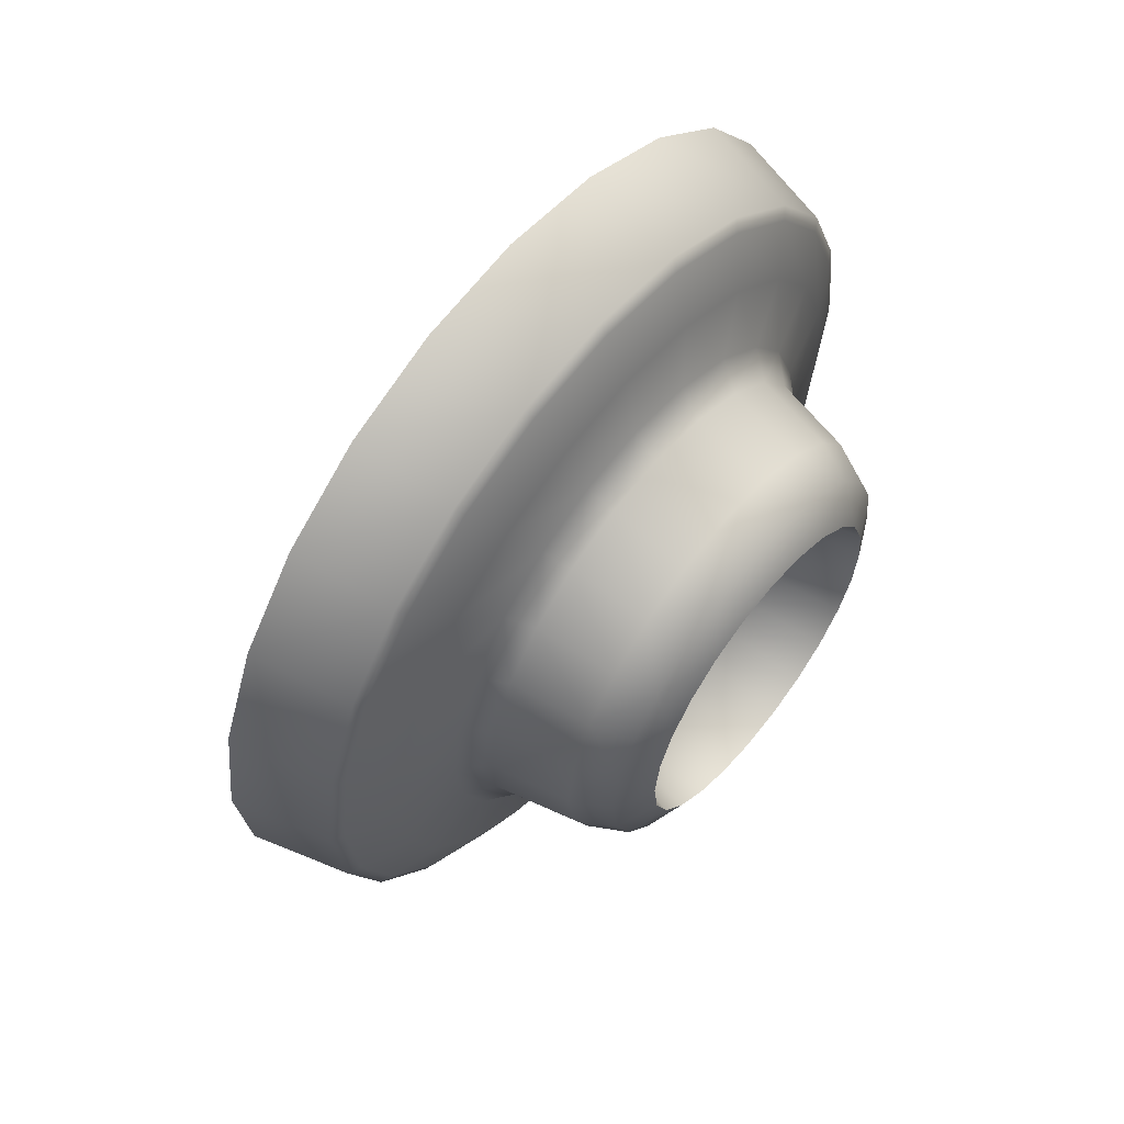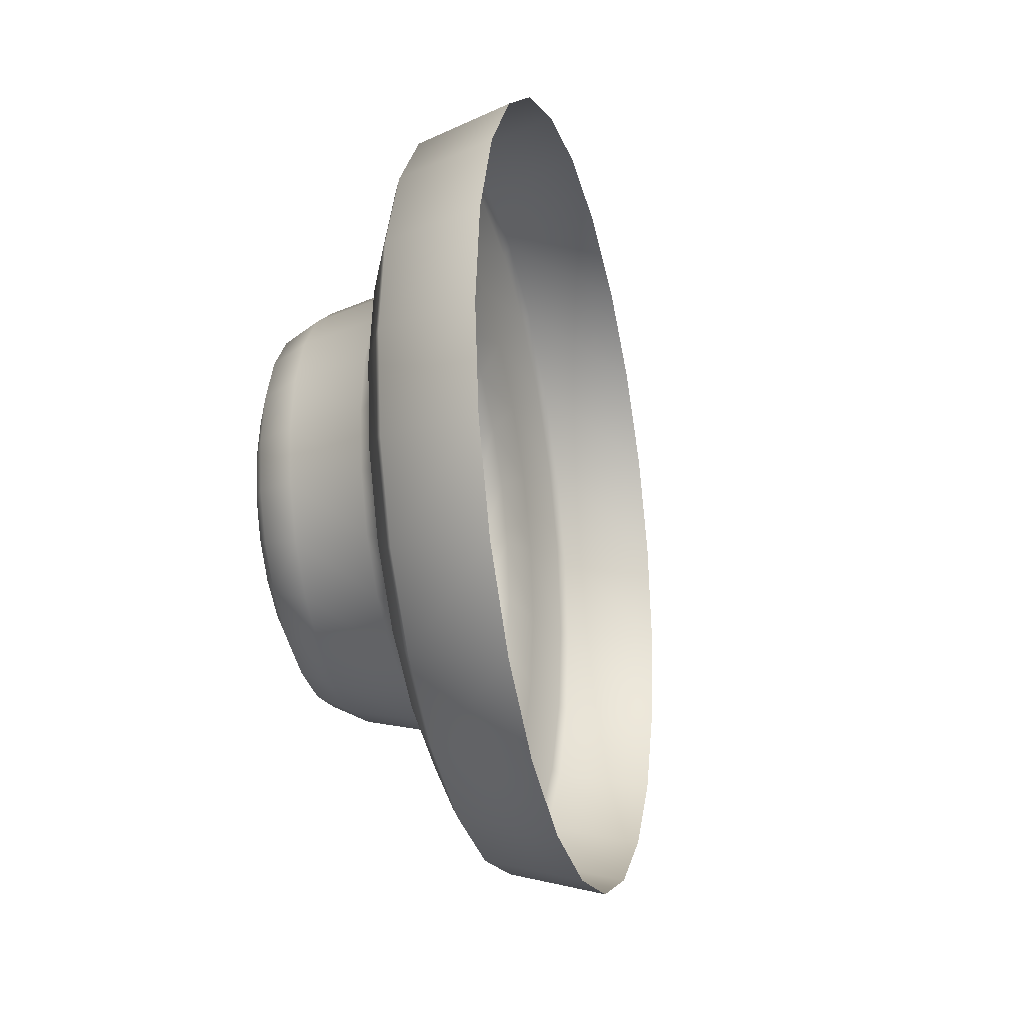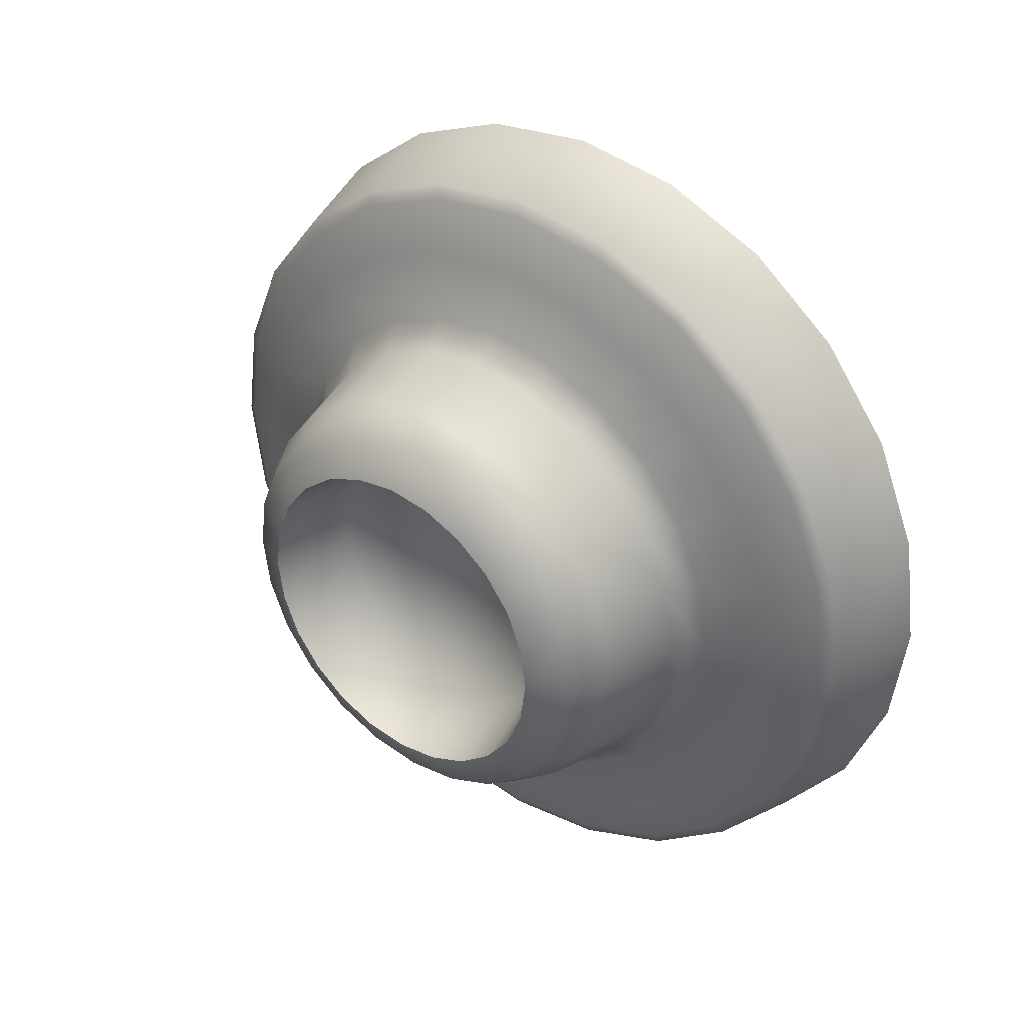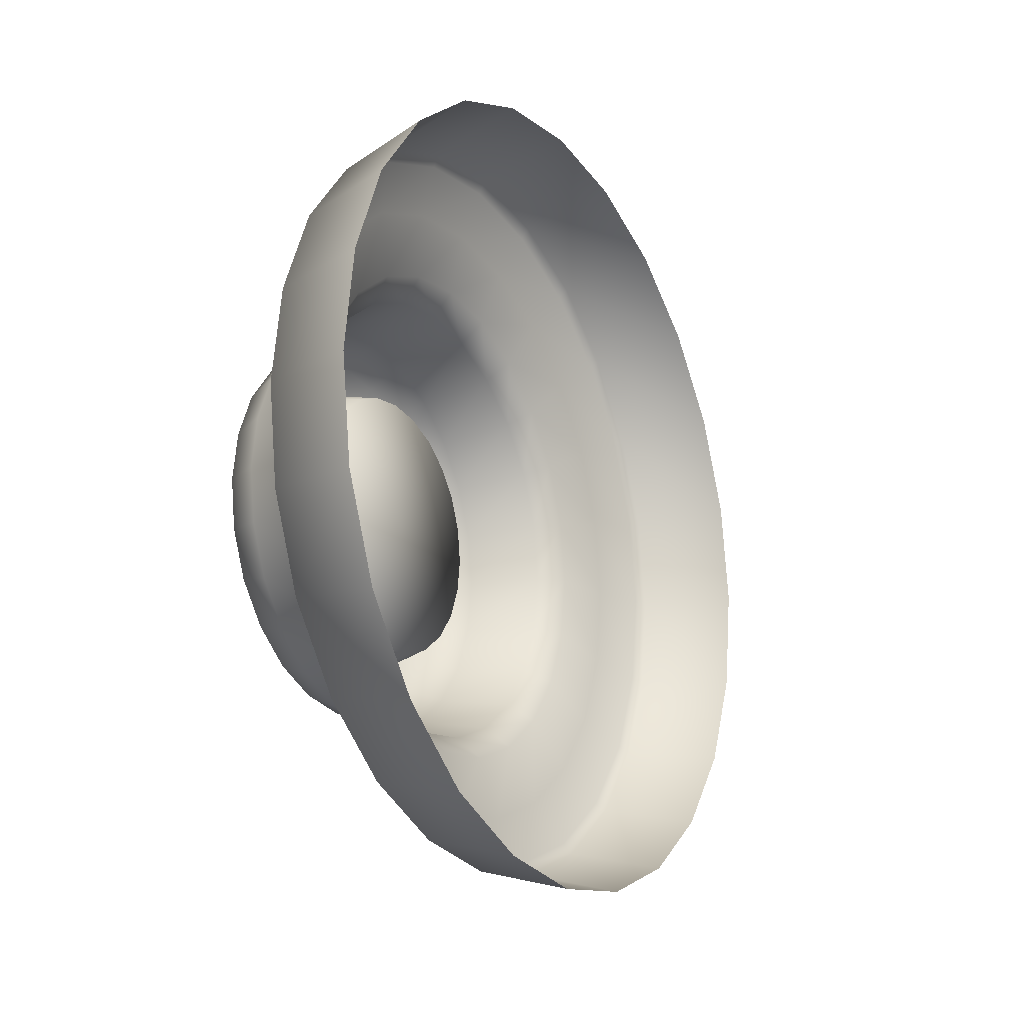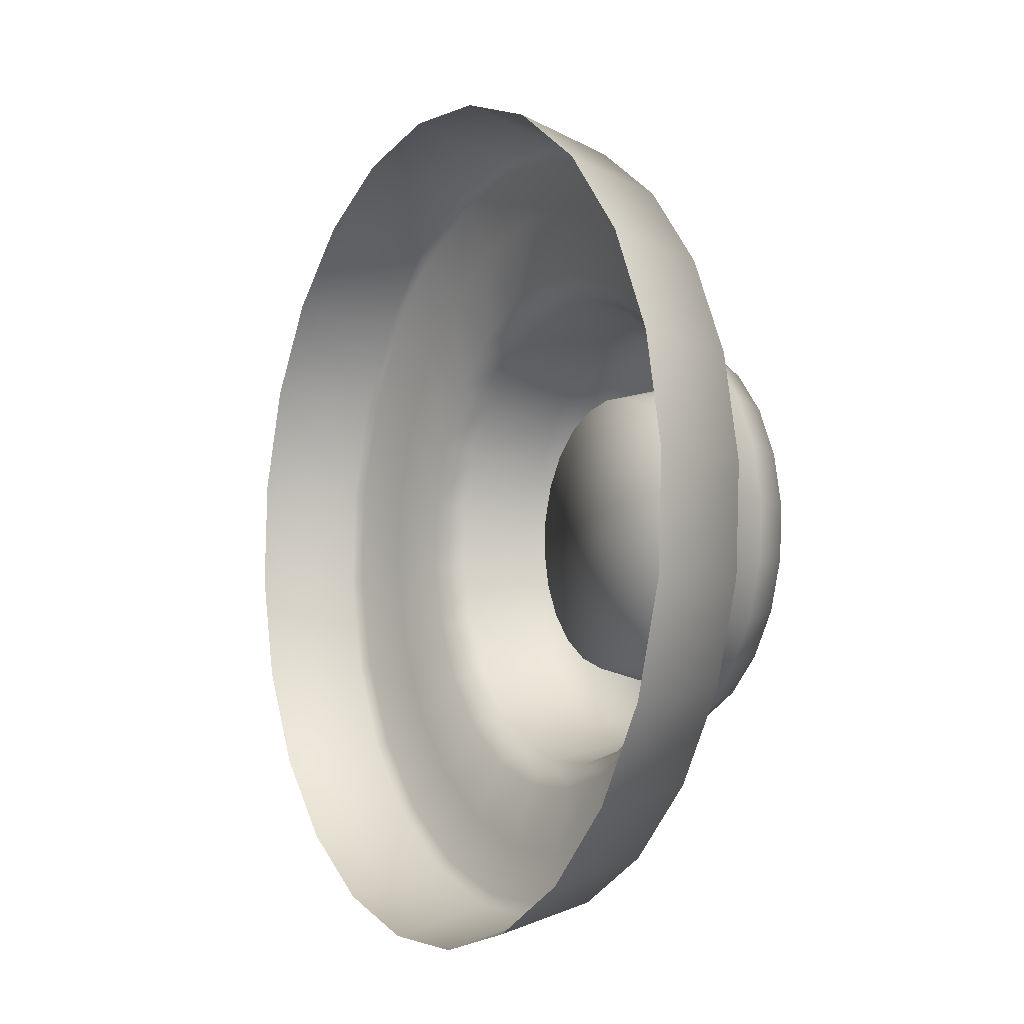
<metadata>
{"format":"obj","ext":"obj","renderer":"f3d","projection":"perspective","resolution":1024,"background":"white","views":[{"elev":60.1,"azim":-116.0,"up":"+Z"},{"elev":-24.7,"azim":39.1,"up":"+Z"},{"elev":35.8,"azim":-26.9,"up":"+Z"},{"elev":-20.0,"azim":54.5,"up":"+Z"},{"elev":53.8,"azim":163.7,"up":"+Y"}]}
</metadata>
<code>
o sponza_299
v 81.75 28.72 -26.94
v 81.54 28.6 -27
v 81.65 28.37 -26.97
v 81.87 28.48 -26.9
v 81.65 28.94 -27.04
v 81.44 28.81 -27.1
v 81.56 29.14 -27.21
v 81.36 28.99 -27.25
v 81.49 29.29 -27.42
v 81.29 29.13 -27.45
v 81.45 29.38 -27.67
v 81.25 29.22 -27.69
v 81.43 29.41 -27.94
v 81.24 29.25 -27.94
v 81.45 29.38 -28.2
v 81.25 29.22 -28.19
v 81.49 29.29 -28.45
v 81.29 29.13 -28.42
v 81.56 29.14 -28.67
v 81.36 28.99 -28.62
v 81.65 28.94 -28.83
v 81.44 28.81 -28.77
v 81.75 28.72 -28.93
v 81.54 28.6 -28.87
v 81.87 28.48 -28.97
v 81.65 28.37 -28.9
v 81.98 28.23 -28.93
v 81.75 28.15 -28.87
v 82.09 28.01 -28.83
v 81.85 27.93 -28.77
v 82.18 27.81 -28.67
v 81.94 27.75 -28.62
v 82.25 27.66 -28.45
v 82 27.61 -28.42
v 82.29 27.57 -28.2
v 82.04 27.53 -28.19
v 82.3 27.54 -27.94
v 82.06 27.5 -27.94
v 82.29 27.57 -27.67
v 82.04 27.53 -27.69
v 82.25 27.66 -27.42
v 82 27.61 -27.45
v 82.18 27.81 -27.21
v 81.94 27.75 -27.25
v 82.09 28.01 -27.04
v 81.85 27.93 -27.1
v 81.98 28.23 -26.94
v 81.75 28.15 -27
v 81.18 28.3 -27.46
v 81.26 28.35 -27.41
v 81.21 28.47 -27.46
v 81.13 28.41 -27.5
v 81.11 28.35 -27.59
v 81.15 28.26 -27.55
v 81.2 28.16 -27.53
v 81.24 28.18 -27.44
v 81.09 28.5 -27.58
v 81.16 28.57 -27.55
v 81.12 28.65 -27.66
v 81.06 28.57 -27.69
v 81.05 28.48 -27.74
v 81.08 28.42 -27.65
v 81.04 28.62 -27.81
v 81.1 28.7 -27.8
v 81.09 28.72 -27.94
v 81.03 28.63 -27.94
v 81.03 28.53 -27.94
v 81.03 28.52 -27.83
v 81.04 28.62 -28.07
v 81.1 28.7 -28.08
v 81.12 28.65 -28.21
v 81.06 28.57 -28.19
v 81.05 28.48 -28.14
v 81.03 28.52 -28.04
v 81.09 28.5 -28.29
v 81.16 28.57 -28.32
v 81.21 28.47 -28.41
v 81.13 28.41 -28.37
v 81.11 28.35 -28.29
v 81.08 28.42 -28.22
v 81.18 28.3 -28.42
v 81.26 28.35 -28.47
v 81.32 28.22 -28.48
v 81.24 28.18 -28.44
v 81.2 28.16 -28.34
v 81.15 28.26 -28.33
v 81.29 28.06 -28.42
v 81.38 28.09 -28.47
v 81.44 27.97 -28.41
v 81.34 27.96 -28.37
v 81.28 27.98 -28.29
v 81.24 28.07 -28.33
v 81.39 27.86 -28.29
v 81.49 27.87 -28.32
v 81.52 27.79 -28.21
v 81.42 27.79 -28.19
v 81.34 27.85 -28.14
v 81.32 27.9 -28.22
v 81.44 27.75 -28.07
v 81.55 27.74 -28.08
v 81.55 27.73 -27.94
v 81.45 27.73 -27.94
v 81.37 27.8 -27.94
v 81.36 27.81 -28.04
v 81.44 27.75 -27.81
v 81.55 27.74 -27.8
v 81.52 27.79 -27.66
v 81.42 27.79 -27.69
v 81.34 27.85 -27.74
v 81.36 27.81 -27.83
v 81.39 27.86 -27.58
v 81.49 27.87 -27.55
v 81.44 27.97 -27.46
v 81.34 27.96 -27.5
v 81.28 27.98 -27.59
v 81.32 27.9 -27.65
v 81.29 28.06 -27.46
v 81.38 28.09 -27.41
v 81.32 28.22 -27.39
v 81.24 28.07 -27.55
v 81.44 28.44 -27.37
v 81.38 28.57 -27.43
v 81.5 28.3 -27.35
v 81.32 28.68 -27.52
v 81.28 28.77 -27.64
v 81.26 28.82 -27.78
v 81.25 28.84 -27.94
v 81.26 28.82 -28.09
v 81.28 28.77 -28.23
v 81.32 28.68 -28.36
v 81.38 28.57 -28.45
v 81.44 28.44 -28.51
v 81.5 28.3 -28.53
v 81.56 28.17 -28.51
v 81.63 28.04 -28.45
v 81.68 27.93 -28.36
v 81.72 27.84 -28.23
v 81.74 27.79 -28.09
v 81.75 27.77 -27.94
v 81.74 27.79 -27.78
v 81.72 27.84 -27.64
v 81.68 27.93 -27.52
v 81.63 28.04 -27.43
v 81.56 28.17 -27.37
v 81.48 28.48 -27.31
v 81.49 28.53 -27.15
v 81.41 28.71 -27.23
v 81.42 28.62 -27.37
v 81.55 28.33 -27.29
v 81.58 28.34 -27.12
v 81.62 28.18 -27.31
v 81.67 28.15 -27.15
v 81.69 28.03 -27.37
v 81.75 27.97 -27.23
v 81.75 27.91 -27.48
v 81.82 27.82 -27.36
v 81.79 27.82 -27.61
v 81.88 27.7 -27.53
v 81.82 27.76 -27.77
v 81.91 27.63 -27.73
v 81.83 27.74 -27.94
v 81.93 27.6 -27.94
v 81.82 27.76 -28.11
v 81.91 27.63 -28.15
v 81.79 27.82 -28.26
v 81.88 27.7 -28.34
v 81.75 27.91 -28.4
v 81.82 27.82 -28.51
v 81.69 28.03 -28.5
v 81.75 27.97 -28.64
v 81.62 28.18 -28.57
v 81.67 28.15 -28.72
v 81.55 28.33 -28.59
v 81.58 28.34 -28.75
v 81.48 28.48 -28.57
v 81.49 28.53 -28.72
v 81.42 28.62 -28.5
v 81.41 28.71 -28.64
v 81.36 28.75 -28.4
v 81.34 28.86 -28.51
v 81.31 28.84 -28.26
v 81.28 28.98 -28.34
v 81.29 28.9 -28.11
v 81.25 29.05 -28.15
v 81.28 28.92 -27.94
v 81.24 29.08 -27.94
v 81.29 28.9 -27.77
v 81.25 29.05 -27.73
v 81.31 28.84 -27.61
v 81.28 28.98 -27.53
v 81.36 28.75 -27.48
v 81.34 28.86 -27.36
v 81.36 28.34 -27.6
v 81.39 28.25 -27.59
v 81.32 28.41 -27.63
v 81.29 28.48 -27.69
v 81.27 28.53 -27.76
v 81.25 28.56 -27.85
v 81.25 28.57 -27.94
v 81.25 28.56 -28.03
v 81.27 28.53 -28.11
v 81.29 28.48 -28.19
v 81.32 28.41 -28.24
v 81.36 28.34 -28.28
v 81.39 28.25 -28.29
v 81.43 28.17 -28.28
v 81.47 28.1 -28.24
v 81.5 28.03 -28.19
v 81.52 27.98 -28.11
v 81.54 27.95 -28.03
v 81.54 27.94 -27.94
v 81.54 27.95 -27.85
v 81.52 27.98 -27.76
v 81.5 28.03 -27.69
v 81.47 28.1 -27.63
v 81.43 28.17 -27.6
v 81.42 28.26 -27.94
v 81.43 28.79 -27.13
v 81.53 28.58 -27.03
v 81.63 28.37 -27
v 81.73 28.15 -27.03
v 81.83 27.94 -27.13
v 81.91 27.77 -27.28
v 81.97 27.63 -27.47
v 82.01 27.55 -27.7
v 82.03 27.52 -27.94
v 82.01 27.55 -28.18
v 81.97 27.63 -28.41
v 81.91 27.77 -28.6
v 81.83 27.94 -28.75
v 81.73 28.15 -28.84
v 81.63 28.37 -28.87
v 81.53 28.58 -28.84
v 81.43 28.79 -28.75
v 81.35 28.96 -28.6
v 81.29 29.1 -28.41
v 81.25 29.18 -28.18
v 81.24 29.21 -27.94
v 81.25 29.18 -27.7
v 81.29 29.1 -27.47
v 81.35 28.96 -27.28
v 81.11 28.35 -27.59
v 81.15 28.26 -27.55
v 81.2 28.16 -27.53
v 81.05 28.48 -27.74
v 81.08 28.42 -27.65
v 81.03 28.53 -27.94
v 81.03 28.52 -27.83
v 81.05 28.48 -28.14
v 81.03 28.52 -28.04
v 81.11 28.35 -28.29
v 81.08 28.42 -28.22
v 81.2 28.16 -28.34
v 81.15 28.26 -28.33
v 81.28 27.98 -28.29
v 81.24 28.07 -28.33
v 81.34 27.85 -28.14
v 81.32 27.9 -28.22
v 81.37 27.8 -27.94
v 81.36 27.81 -28.04
v 81.34 27.85 -27.74
v 81.36 27.81 -27.83
v 81.28 27.98 -27.59
v 81.32 27.9 -27.65
v 81.24 28.07 -27.55
f 1 2 3
f 1 3 4
f 2 1 5
f 2 5 6
f 7 8 6
f 7 6 5
f 9 10 8
f 9 8 7
f 11 12 10
f 11 10 9
f 13 14 12
f 13 12 11
f 15 16 14
f 15 14 13
f 17 18 16
f 17 16 15
f 19 20 18
f 19 18 17
f 21 22 20
f 21 20 19
f 23 24 22
f 23 22 21
f 25 26 24
f 25 24 23
f 27 28 26
f 27 26 25
f 29 30 28
f 29 28 27
f 31 32 30
f 31 30 29
f 33 34 32
f 33 32 31
f 35 36 34
f 35 34 33
f 37 38 36
f 37 36 35
f 39 40 38
f 39 38 37
f 41 42 40
f 41 40 39
f 43 44 42
f 43 42 41
f 45 46 44
f 45 44 43
f 47 48 46
f 47 46 45
f 4 3 48
f 4 48 47
f 49 50 51
f 49 51 52
f 242 243 49
f 242 49 52
f 49 243 244
f 49 244 56
f 57 58 59
f 57 59 60
f 245 246 57
f 245 57 60
f 57 246 242
f 57 242 52
f 63 64 65
f 63 65 66
f 247 248 63
f 247 63 66
f 63 248 245
f 63 245 60
f 69 70 71
f 69 71 72
f 249 250 69
f 249 69 72
f 69 250 247
f 69 247 66
f 75 76 77
f 75 77 78
f 251 252 75
f 251 75 78
f 75 252 249
f 75 249 72
f 81 82 83
f 81 83 84
f 253 254 81
f 253 81 84
f 81 254 251
f 81 251 78
f 87 88 89
f 87 89 90
f 255 256 87
f 255 87 90
f 87 256 253
f 87 253 84
f 93 94 95
f 93 95 96
f 257 258 93
f 257 93 96
f 93 258 255
f 93 255 90
f 99 100 101
f 99 101 102
f 259 260 99
f 259 99 102
f 99 260 257
f 99 257 96
f 105 106 107
f 105 107 108
f 261 262 105
f 261 105 108
f 105 262 259
f 105 259 102
f 111 112 113
f 111 113 114
f 263 264 111
f 263 111 114
f 111 264 261
f 111 261 108
f 117 118 119
f 117 119 56
f 244 265 117
f 244 117 56
f 117 265 263
f 117 263 114
f 51 50 121
f 51 121 122
f 123 121 50
f 123 50 119
f 59 58 124
f 59 124 125
f 122 124 58
f 122 58 51
f 65 64 126
f 65 126 127
f 125 126 64
f 125 64 59
f 71 70 128
f 71 128 129
f 127 128 70
f 127 70 65
f 77 76 130
f 77 130 131
f 129 130 76
f 129 76 71
f 83 82 132
f 83 132 133
f 131 132 82
f 131 82 77
f 89 88 134
f 89 134 135
f 133 134 88
f 133 88 83
f 95 94 136
f 95 136 137
f 135 136 94
f 135 94 89
f 101 100 138
f 101 138 139
f 137 138 100
f 137 100 95
f 107 106 140
f 107 140 141
f 139 140 106
f 139 106 101
f 113 112 142
f 113 142 143
f 141 142 112
f 141 112 107
f 119 118 144
f 119 144 123
f 143 144 118
f 143 118 113
f 145 146 147
f 145 147 148
f 149 150 146
f 149 146 145
f 151 152 150
f 151 150 149
f 153 154 152
f 153 152 151
f 155 156 154
f 155 154 153
f 157 158 156
f 157 156 155
f 159 160 158
f 159 158 157
f 161 162 160
f 161 160 159
f 163 164 162
f 163 162 161
f 165 166 164
f 165 164 163
f 167 168 166
f 167 166 165
f 169 170 168
f 169 168 167
f 171 172 170
f 171 170 169
f 173 174 172
f 173 172 171
f 175 176 174
f 175 174 173
f 177 178 176
f 177 176 175
f 179 180 178
f 179 178 177
f 181 182 180
f 181 180 179
f 183 184 182
f 183 182 181
f 185 186 184
f 185 184 183
f 187 188 186
f 187 186 185
f 189 190 188
f 189 188 187
f 191 192 190
f 191 190 189
f 148 147 192
f 148 192 191
f 54 193 194
f 54 194 55
f 53 195 193
f 53 193 54
f 62 196 195
f 62 195 53
f 61 197 196
f 61 196 62
f 68 198 197
f 68 197 61
f 67 199 198
f 67 198 68
f 74 200 199
f 74 199 67
f 73 201 200
f 73 200 74
f 80 202 201
f 80 201 73
f 79 203 202
f 79 202 80
f 86 204 203
f 86 203 79
f 85 205 204
f 85 204 86
f 92 206 205
f 92 205 85
f 91 207 206
f 91 206 92
f 98 208 207
f 98 207 91
f 97 209 208
f 97 208 98
f 104 210 209
f 104 209 97
f 103 211 210
f 103 210 104
f 110 212 211
f 110 211 103
f 109 213 212
f 109 212 110
f 116 214 213
f 116 213 109
f 115 215 214
f 115 214 116
f 120 216 215
f 120 215 115
f 55 194 216
f 55 216 120
f 194 193 217
f 193 195 217
f 195 196 217
f 196 197 217
f 197 198 217
f 198 199 217
f 199 200 217
f 200 201 217
f 201 202 217
f 202 203 217
f 203 204 217
f 204 205 217
f 205 206 217
f 206 207 217
f 207 208 217
f 208 209 217
f 209 210 217
f 210 211 217
f 211 212 217
f 212 213 217
f 213 214 217
f 214 215 217
f 215 216 217
f 216 194 217
f 218 219 2
f 218 2 6
f 220 221 48
f 220 48 3
f 222 223 44
f 222 44 46
f 224 225 40
f 224 40 42
f 226 227 36
f 226 36 38
f 228 229 32
f 228 32 34
f 230 231 28
f 230 28 30
f 232 233 24
f 232 24 26
f 234 235 20
f 234 20 22
f 236 237 16
f 236 16 18
f 238 239 12
f 238 12 14
f 240 241 8
f 240 8 10
f 241 192 147
f 241 147 218
f 240 190 192
f 240 192 241
f 239 188 190
f 239 190 240
f 237 184 186
f 237 186 238
f 235 180 182
f 235 182 236
f 233 176 178
f 233 178 234
f 231 172 174
f 231 174 232
f 229 168 170
f 229 170 230
f 227 164 166
f 227 166 228
f 225 160 162
f 225 162 226
f 223 156 158
f 223 158 224
f 221 152 154
f 221 154 222
f 219 146 150
f 219 150 220
f 152 221 220
f 152 220 150
f 156 223 222
f 156 222 154
f 160 225 224
f 160 224 158
f 164 227 226
f 164 226 162
f 168 229 228
f 168 228 166
f 172 231 230
f 172 230 170
f 176 233 232
f 176 232 174
f 180 235 234
f 180 234 178
f 184 237 236
f 184 236 182
f 188 239 238
f 188 238 186
f 146 219 218
f 146 218 147
f 3 2 219
f 3 219 220
f 46 48 221
f 46 221 222
f 42 44 223
f 42 223 224
f 38 40 225
f 38 225 226
f 34 36 227
f 34 227 228
f 30 32 229
f 30 229 230
f 26 28 231
f 26 231 232
f 22 24 233
f 22 233 234
f 18 20 235
f 18 235 236
f 14 16 237
f 14 237 238
f 10 12 239
f 10 239 240
f 6 8 241
f 6 241 218
f 119 50 49
f 119 49 56
f 51 58 57
f 51 57 52
f 59 64 63
f 59 63 60
f 65 70 69
f 65 69 66
f 71 76 75
f 71 75 72
f 77 82 81
f 77 81 78
f 83 88 87
f 83 87 84
f 89 94 93
f 89 93 90
f 95 100 99
f 95 99 96
f 101 106 105
f 101 105 102
f 107 112 111
f 107 111 108
f 113 118 117
f 113 117 114
f 145 148 122
f 145 122 121
f 149 145 121
f 149 121 123
f 191 189 125
f 191 125 124
f 148 191 124
f 148 124 122
f 187 185 127
f 187 127 126
f 189 187 126
f 189 126 125
f 183 181 129
f 183 129 128
f 185 183 128
f 185 128 127
f 179 177 131
f 179 131 130
f 181 179 130
f 181 130 129
f 175 173 133
f 175 133 132
f 177 175 132
f 177 132 131
f 171 169 135
f 171 135 134
f 173 171 134
f 173 134 133
f 167 165 137
f 167 137 136
f 169 167 136
f 169 136 135
f 163 161 139
f 163 139 138
f 165 163 138
f 165 138 137
f 159 157 141
f 159 141 140
f 161 159 140
f 161 140 139
f 155 153 143
f 155 143 142
f 157 155 142
f 157 142 141
f 151 149 123
f 151 123 144
f 153 151 144
f 153 144 143

</code>
